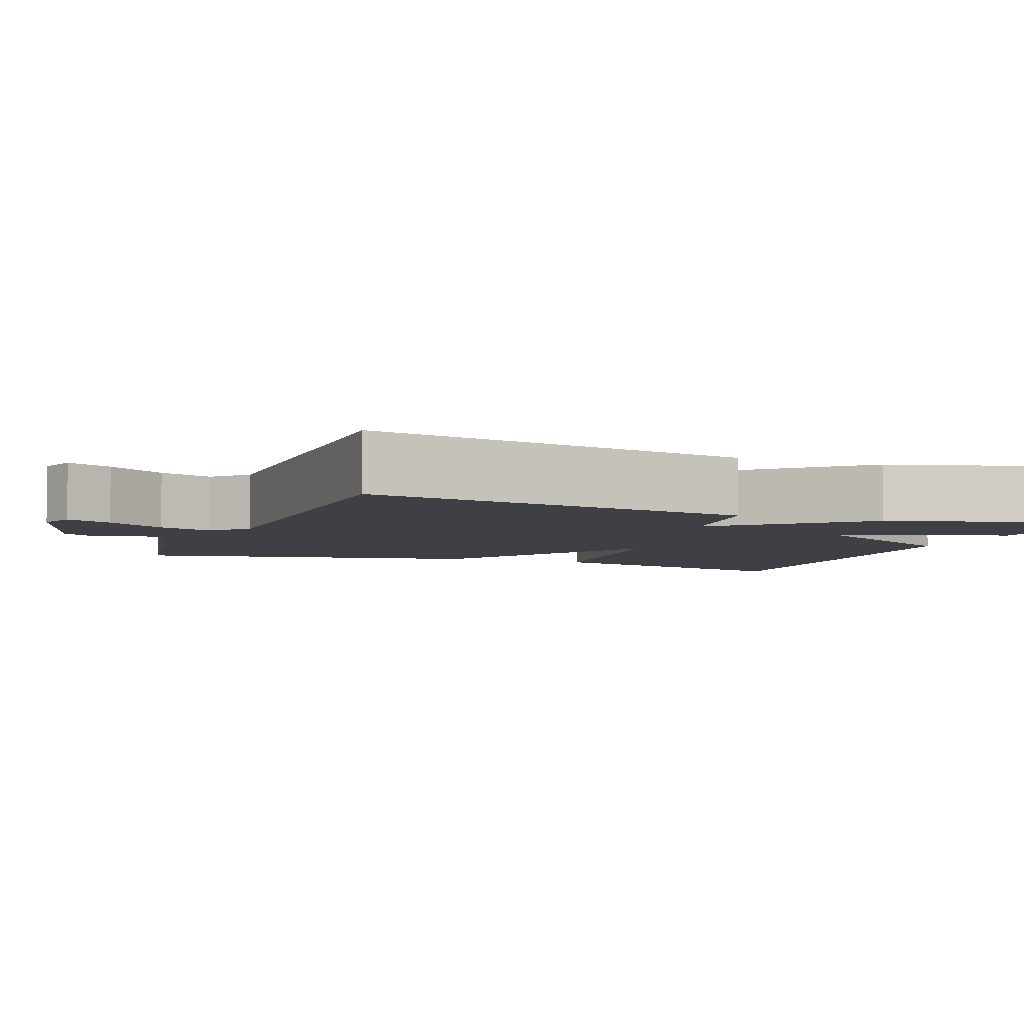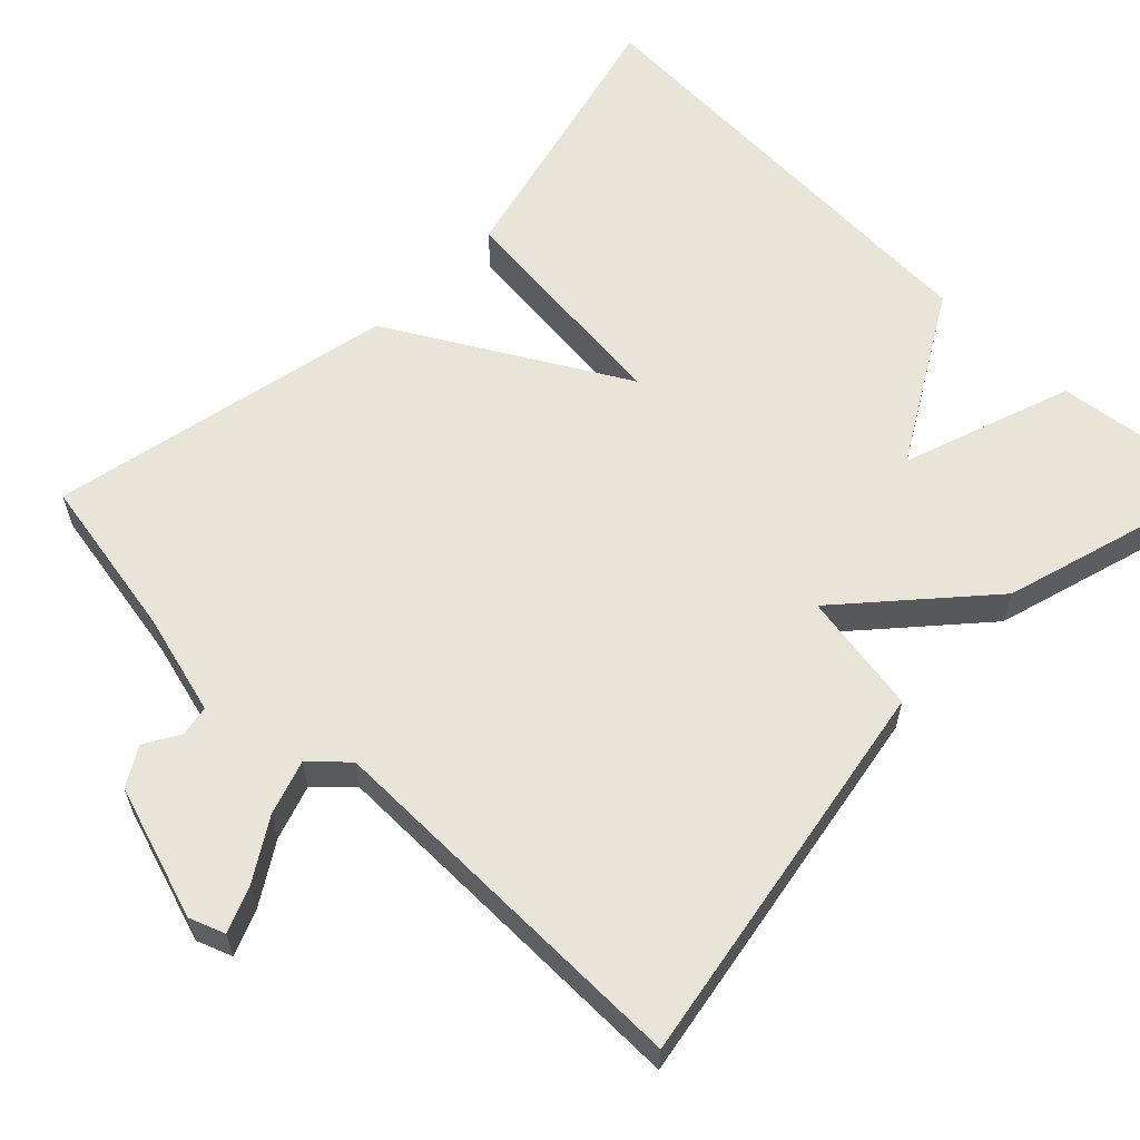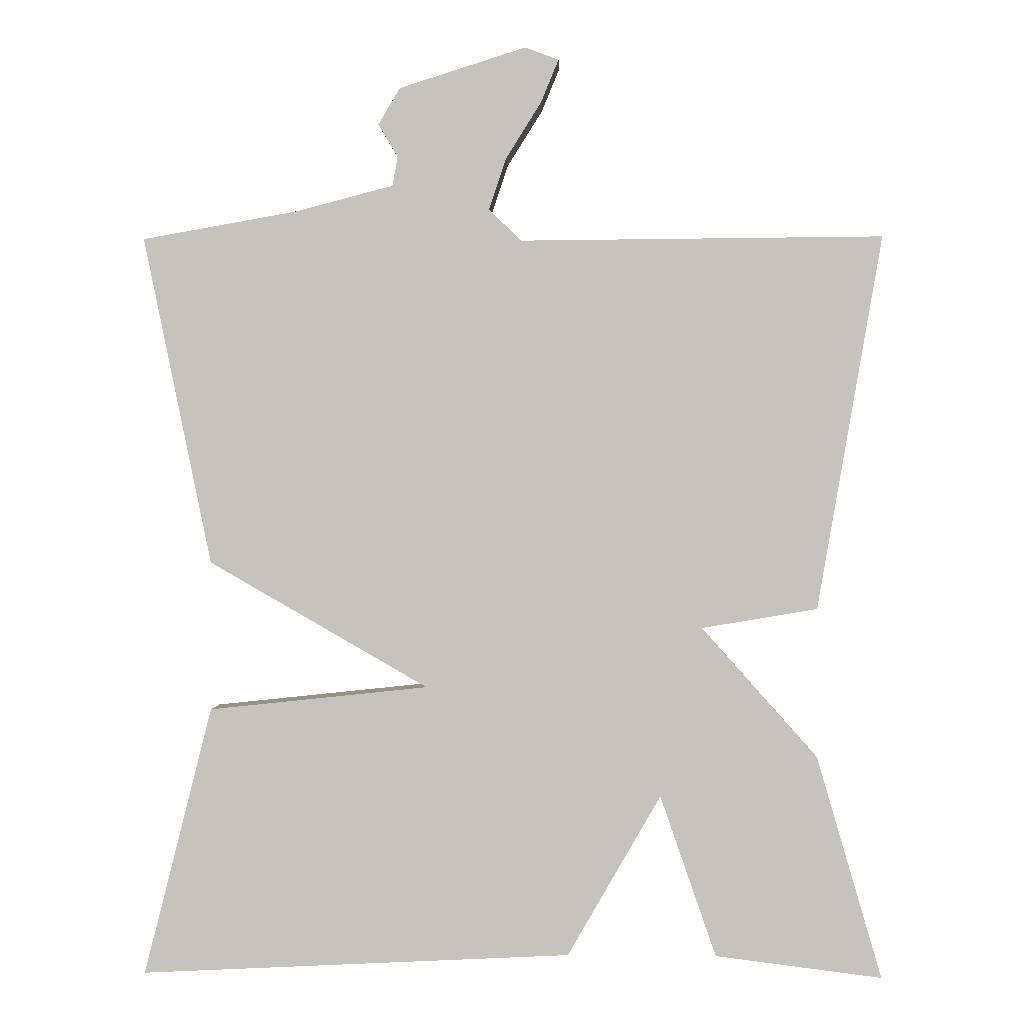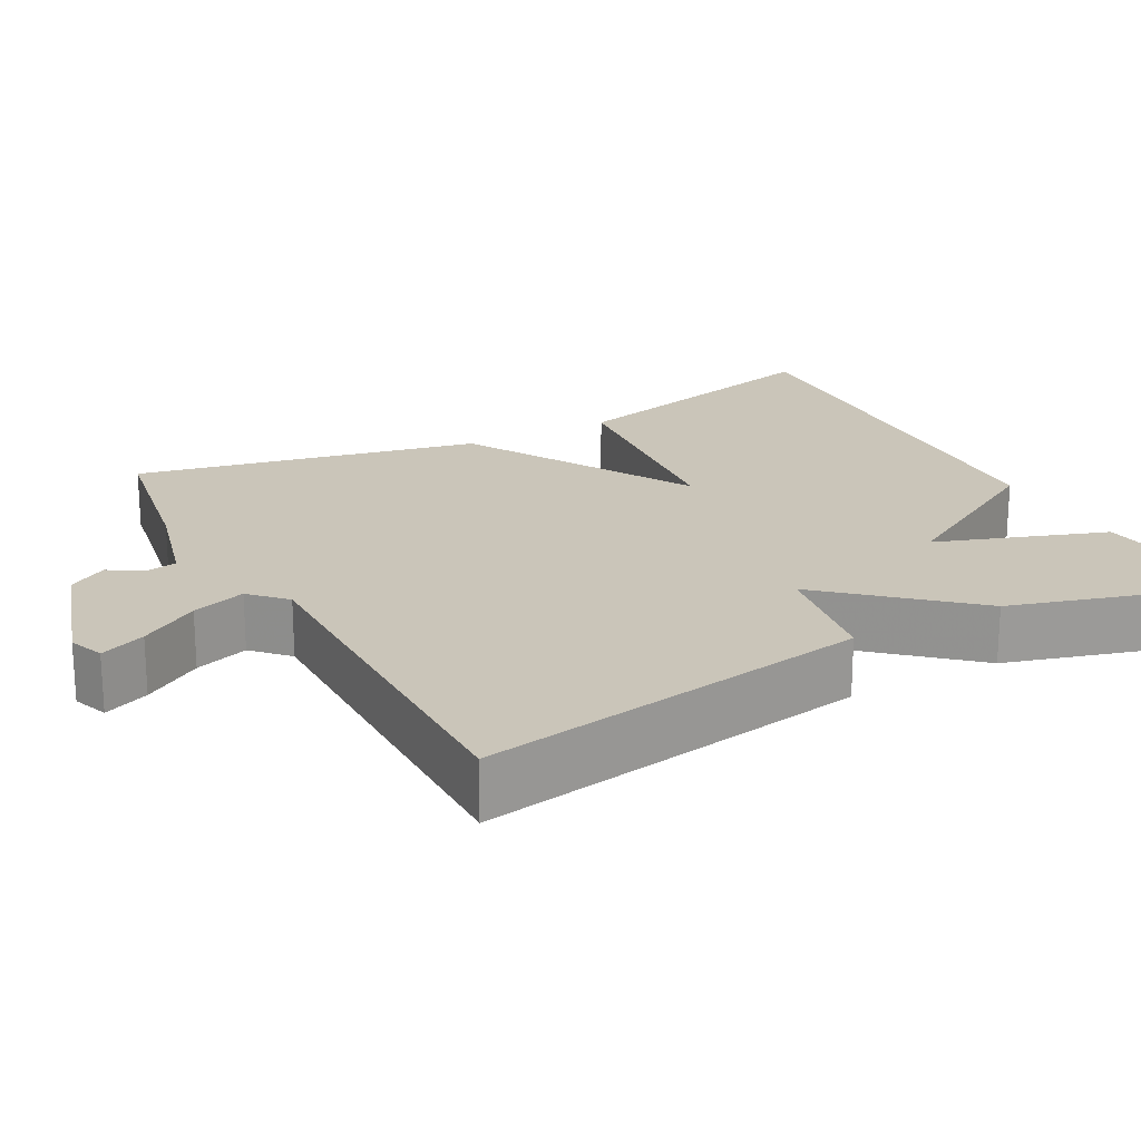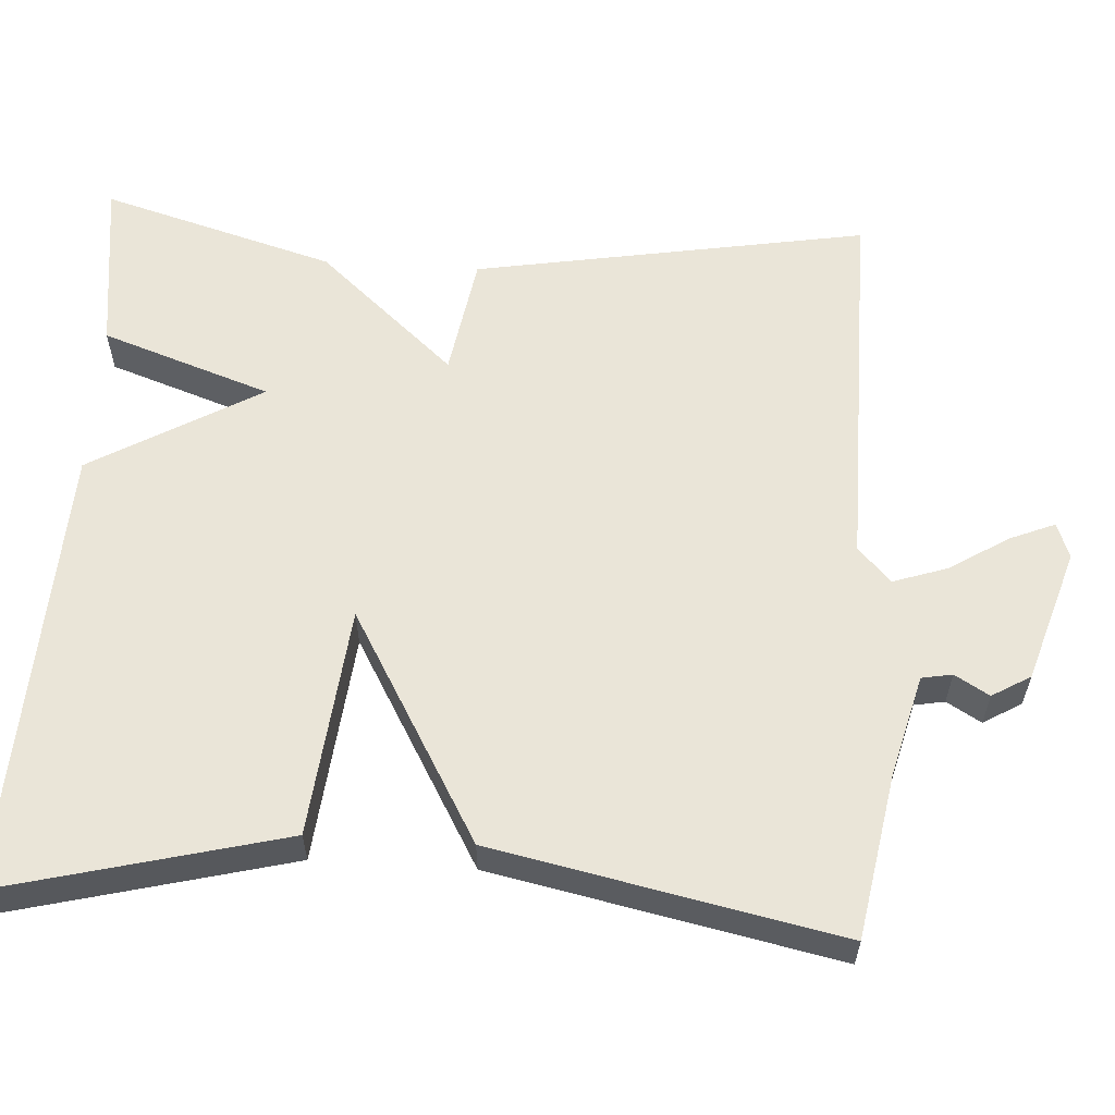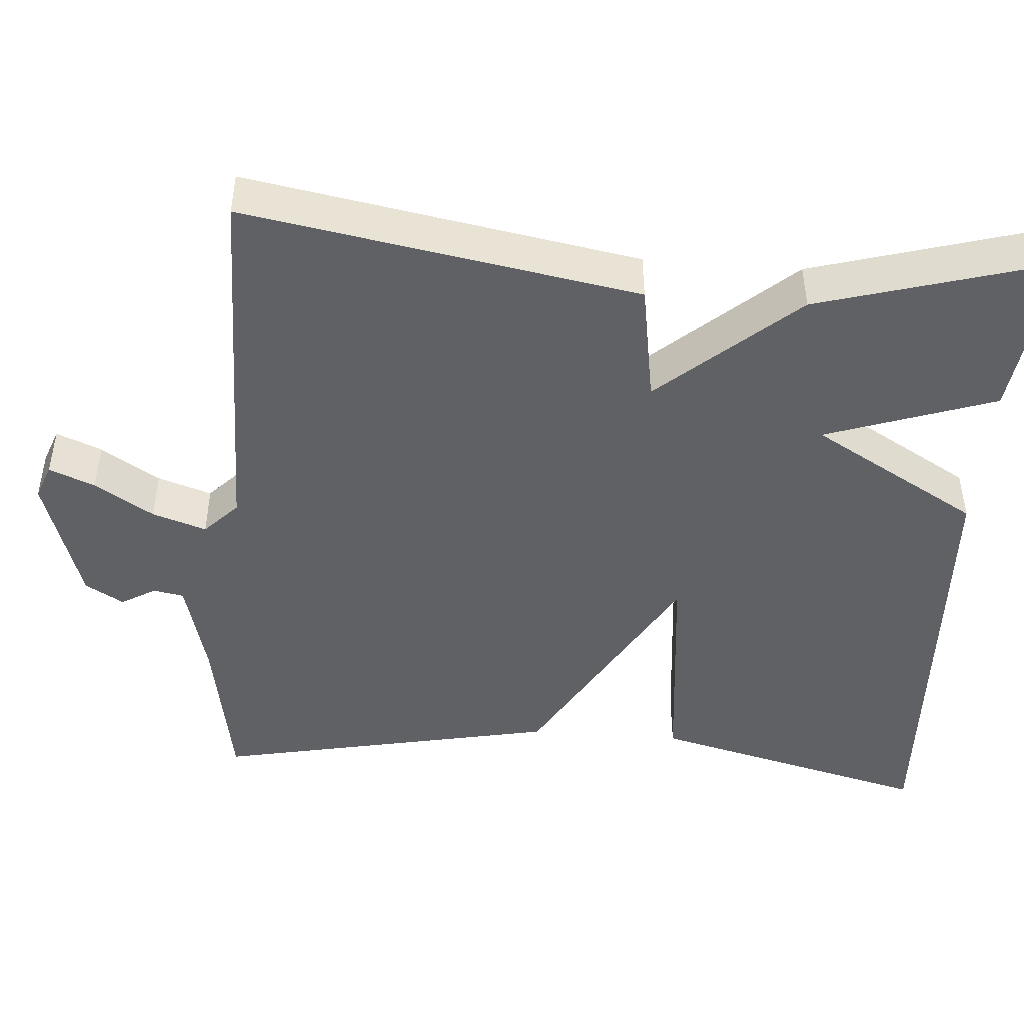
<metadata>
{"format":"obj","ext":"obj","renderer":"f3d","projection":"perspective","resolution":1024,"background":"white","views":[{"elev":-5.2,"azim":68.6,"up":"+Y"},{"elev":60.7,"azim":44.3,"up":"+Y"},{"elev":0.5,"azim":1.9,"up":"+Z"},{"elev":20.7,"azim":61.7,"up":"+Y"},{"elev":59.2,"azim":-86.5,"up":"+Y"},{"elev":-46.0,"azim":85.6,"up":"+Y"}]}
</metadata>
<code>
v -0.5 0.07 -0.5
v -0.409 0.07 -0.14
v -0.115 0.07 -0.109
v -0.409 0.07 0.06
v -0.5 0.07 0.5
v -0.291 0.07 0.537
v -0.161 0.07 0.571
v -0.154 0.07 0.61
v -0.18 0.07 0.654
v -0.151 0.07 0.703
v 0.019 0.07 0.757
v 0.064 0.07 0.74
v 0.04 0.07 0.682
v -0.007 0.07 0.607
v -0.03 0.07 0.538
v 0.014 0.07 0.496
v 0.5 0.07 0.5
v 0.413 0.07 -0.002
v 0.258 0.07 -0.028
v 0.413 0.07 -0.202
v 0.5 0.07 -0.5
v 0.277 0.07 -0.472
v 0.202 0.07 -0.256
v 0.077 0.07 -0.472
v -0.5 0 -0.5
v -0.409 0 -0.14
v -0.115 0 -0.109
v -0.409 0 0.06
v -0.5 0 0.5
v -0.291 0 0.537
v -0.161 0 0.571
v -0.154 0 0.61
v -0.18 0 0.654
v -0.151 0 0.703
v 0.019 0 0.757
v 0.064 0 0.74
v 0.04 0 0.682
v -0.007 0 0.607
v -0.03 0 0.538
v 0.014 0 0.496
v 0.5 0 0.5
v 0.413 0 -0.002
v 0.258 0 -0.028
v 0.413 0 -0.202
v 0.5 0 -0.5
v 0.277 0 -0.472
v 0.202 0 -0.256
v 0.077 0 -0.472
f 1 2 3
f 24 1 3
f 23 24 3
f 21 22 23
f 20 21 23
f 19 20 23
f 4 5 6
f 3 4 6
f 23 3 6
f 19 23 6
f 16 17 18 19
f 19 6 7
f 16 19 7
f 15 16 7
f 14 15 7 8
f 12 13 14
f 11 12 14
f 10 11 14
f 9 10 14
f 8 9 14
f 27 26 25
f 27 25 48
f 27 48 47
f 47 46 45
f 47 45 44
f 47 44 43
f 30 29 28
f 30 28 27
f 30 27 47
f 30 47 43
f 43 42 41 40
f 31 30 43
f 31 43 40
f 31 40 39
f 32 31 39 38
f 38 37 36
f 38 36 35
f 38 35 34
f 38 34 33
f 38 33 32
f 1 25 26 2
f 2 26 27 3
f 3 27 28 4
f 4 28 29 5
f 5 29 30 6
f 6 30 31 7
f 7 31 32 8
f 8 32 33 9
f 9 33 34 10
f 10 34 35 11
f 11 35 36 12
f 12 36 37 13
f 13 37 38 14
f 14 38 39 15
f 15 39 40 16
f 16 40 41 17
f 17 41 42 18
f 18 42 43 19
f 19 43 44 20
f 20 44 45 21
f 21 45 46 22
f 22 46 47 23
f 23 47 48 24
f 24 48 25 1

</code>
